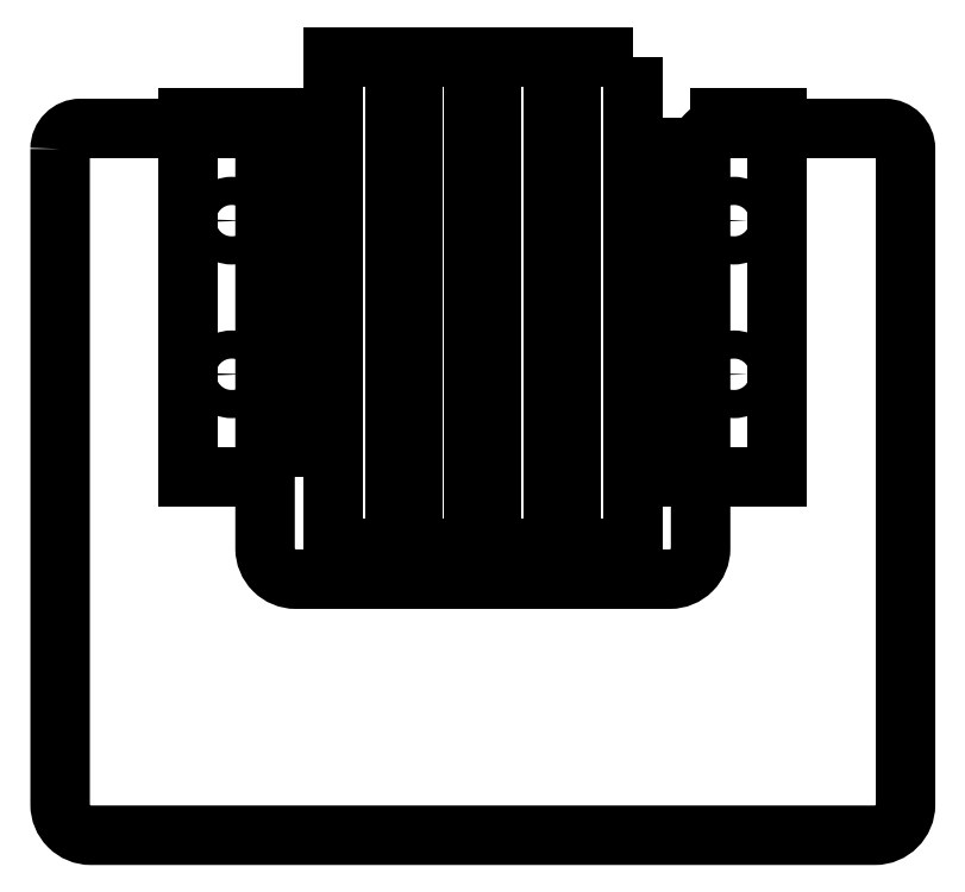
<metadata>
{"format":"dxf","ext":"dxf","renderer":"ezdxf+matplotlib","layout":"modelspace","background":"white","min_lineweight":24,"dpi":150}
</metadata>
<code>
0
SECTION
2
ENTITIES
0
LWPOLYLINE
8
0
90
4
70
1
43
0
10
-20.25
20
-17.5
10
-20.25
20
17.5
10
-28.75
20
17.5
10
-28.75
20
-17.5
0
LWPOLYLINE
8
0
90
4
70
1
43
0
10
20.25
20
17.5
10
20.25
20
-17.5
10
28.75
20
-17.5
10
28.75
20
17.5
0
LWPOLYLINE
8
0
90
4
70
1
43
0
10
14.63
20
23.5
10
8.625
20
23.5
10
8.625
20
-24.5
10
14.63
20
-24.5
0
LWPOLYLINE
8
0
90
4
70
1
43
0
10
6.875
20
23.5
10
0.875
20
23.5
10
0.875
20
-24.5
10
6.875
20
-24.5
0
LWPOLYLINE
8
0
90
4
70
1
43
0
10
-0.875
20
23.5
10
-6.875
20
23.5
10
-6.875
20
-24.5
10
-0.875
20
-24.5
0
LWPOLYLINE
8
0
90
4
70
1
43
0
10
-8.625
20
23.5
10
-14.62
20
23.5
10
-14.62
20
-24.5
10
-8.625
20
-24.5
0
LWPOLYLINE
8
0
90
16
70
1
43
0
10
-41.25
20
14.5
10
-41.25
20
-49.5
42
0.4142
10
-38.25
20
-52.5
10
38.25
20
-52.5
42
0.4142
10
41.25
20
-49.5
10
41.25
20
14.5
42
0.4142
10
39.25
20
16.5
10
23.25
20
16.5
42
0.4142
10
21.25
20
14.5
10
21.25
20
-24.5
42
-0.4142
10
18.25
20
-27.5
10
-18.25
20
-27.5
42
-0.4142
10
-21.25
20
-24.5
10
-21.25
20
14.5
42
0.4142
10
-23.25
20
16.5
10
-39.25
20
16.5
42
0.4142
0
CIRCLE
8
0
10
-24.5
20
7.5
30
0
40
1.375
210
0
220
0
230
1
0
CIRCLE
8
0
10
-24.5
20
-7.5
30
0
40
1.375
210
0
220
0
230
1
0
CIRCLE
8
0
10
24.5
20
7.5
30
0
40
1.375
210
0
220
0
230
1
0
CIRCLE
8
0
10
24.5
20
-7.5
30
0
40
1.375
210
0
220
0
230
1
0
ENDSEC
0
EOF

</code>
